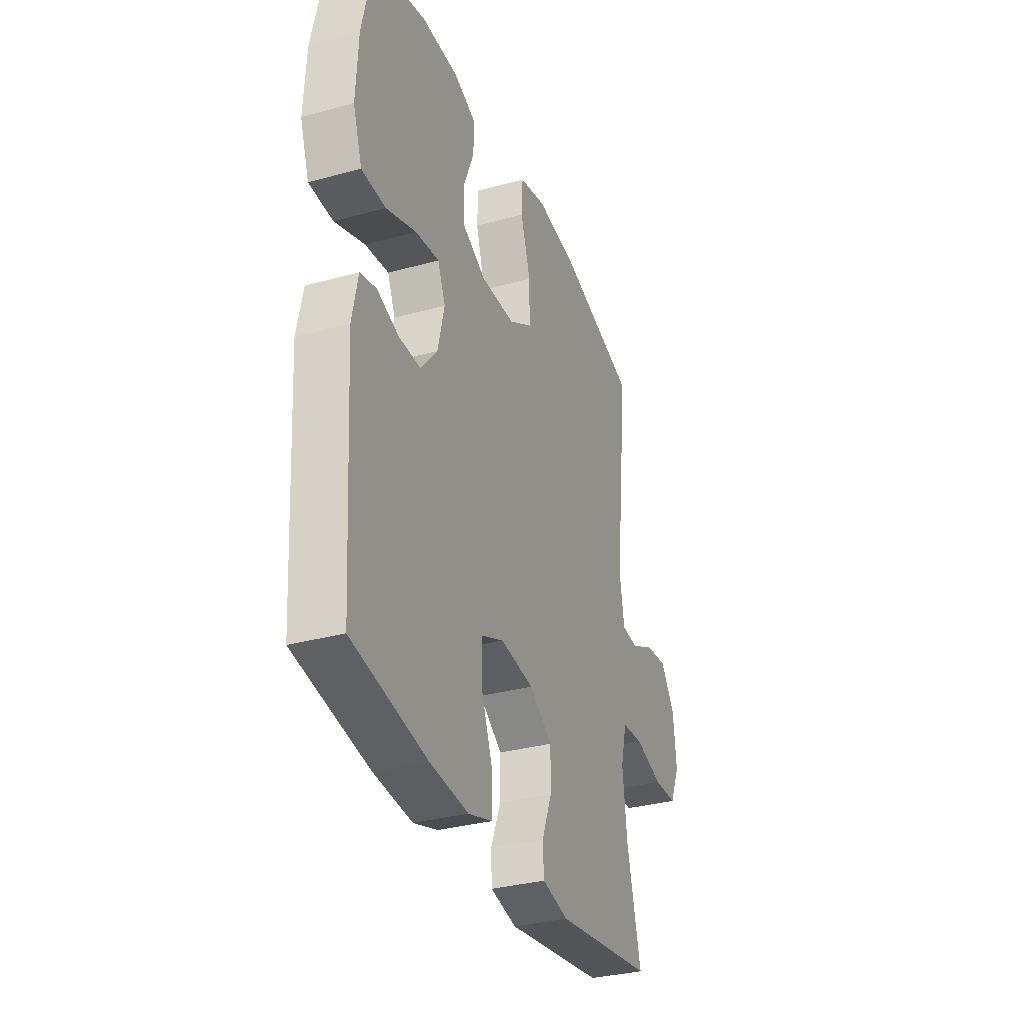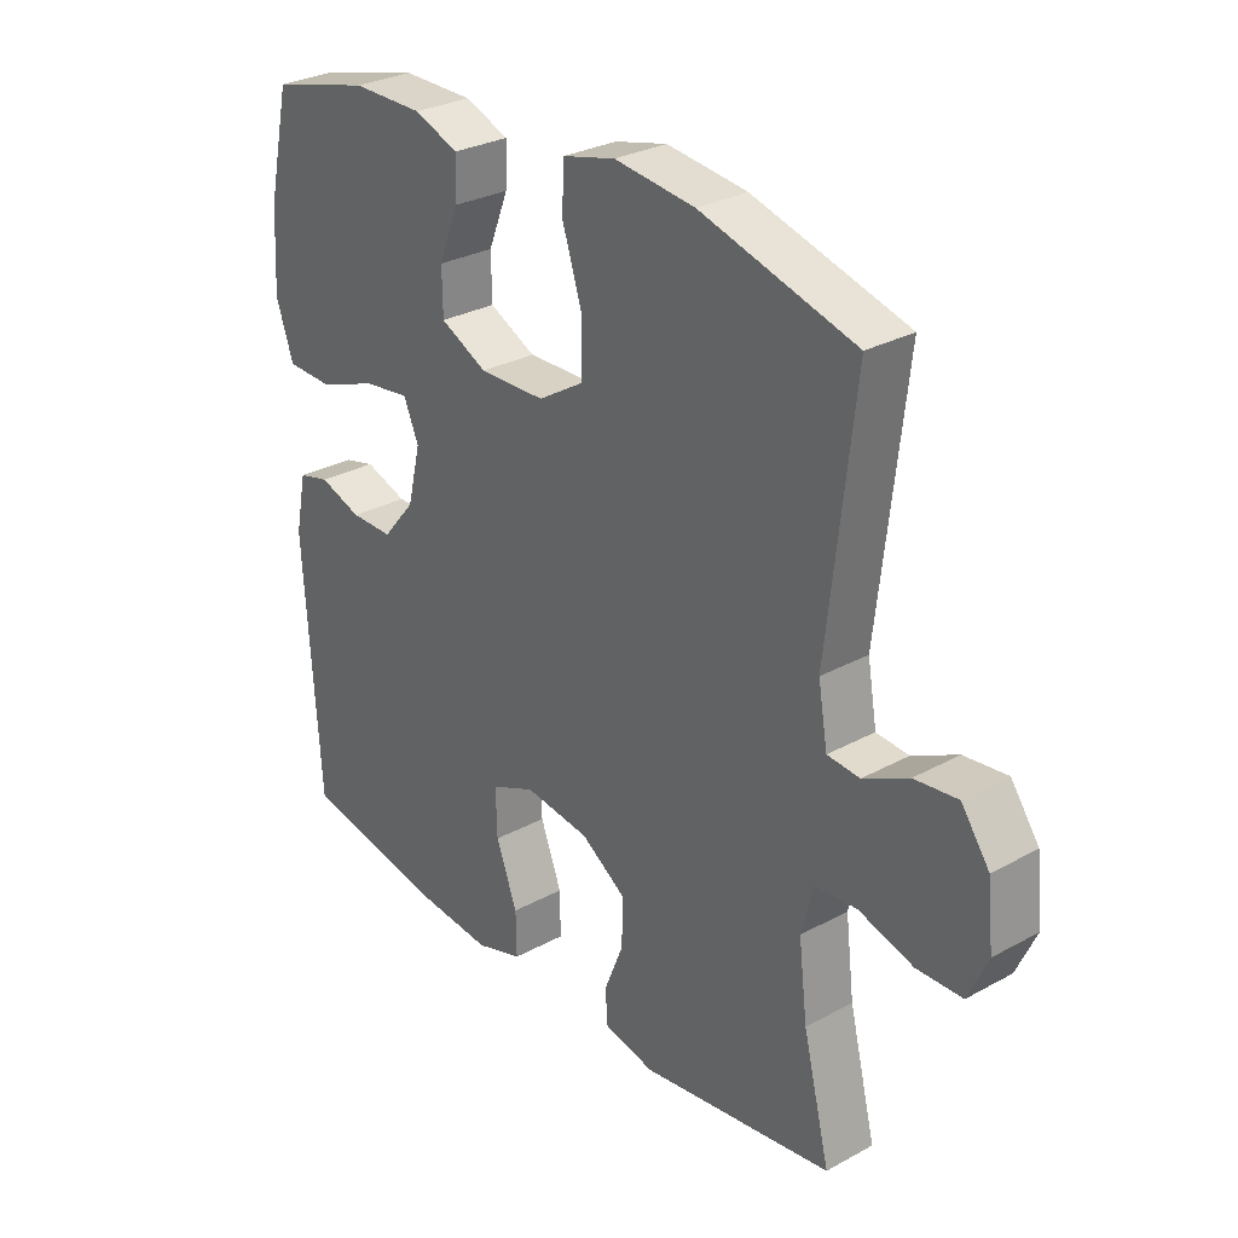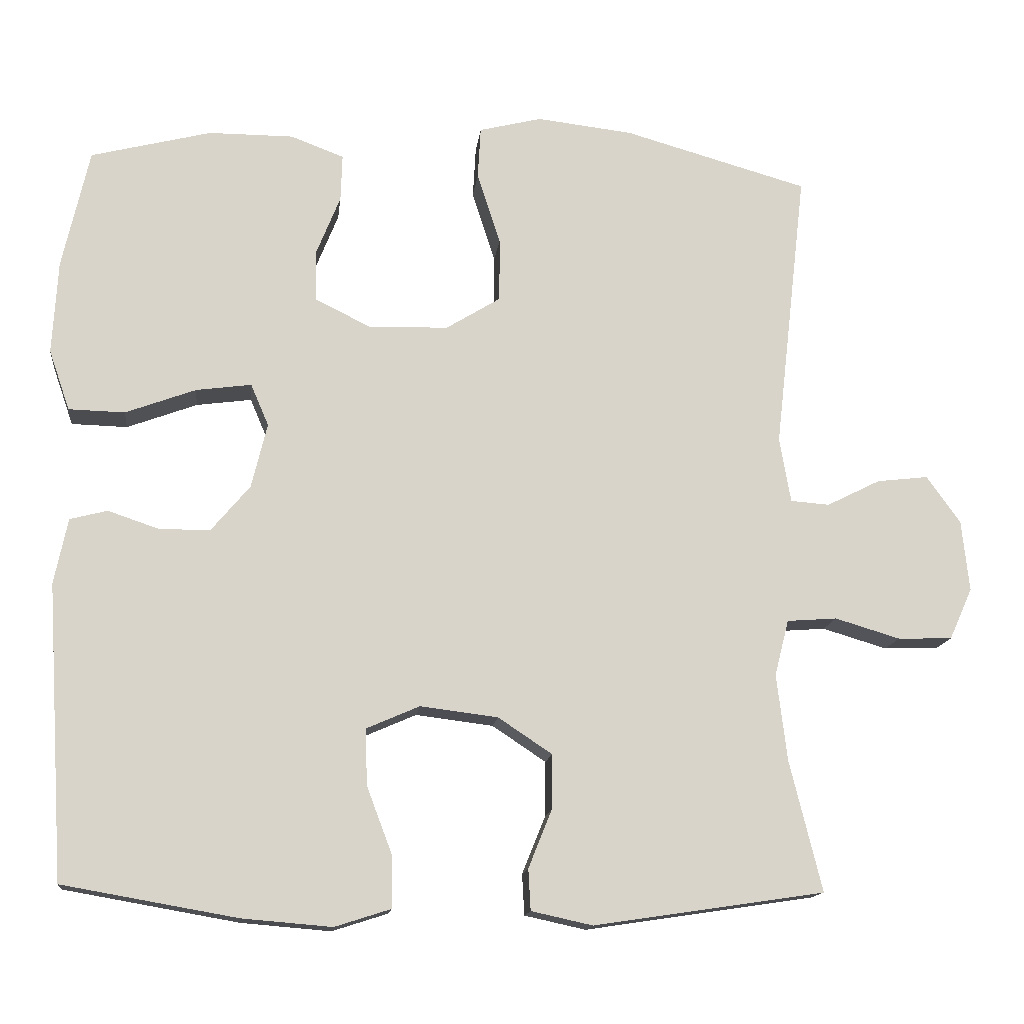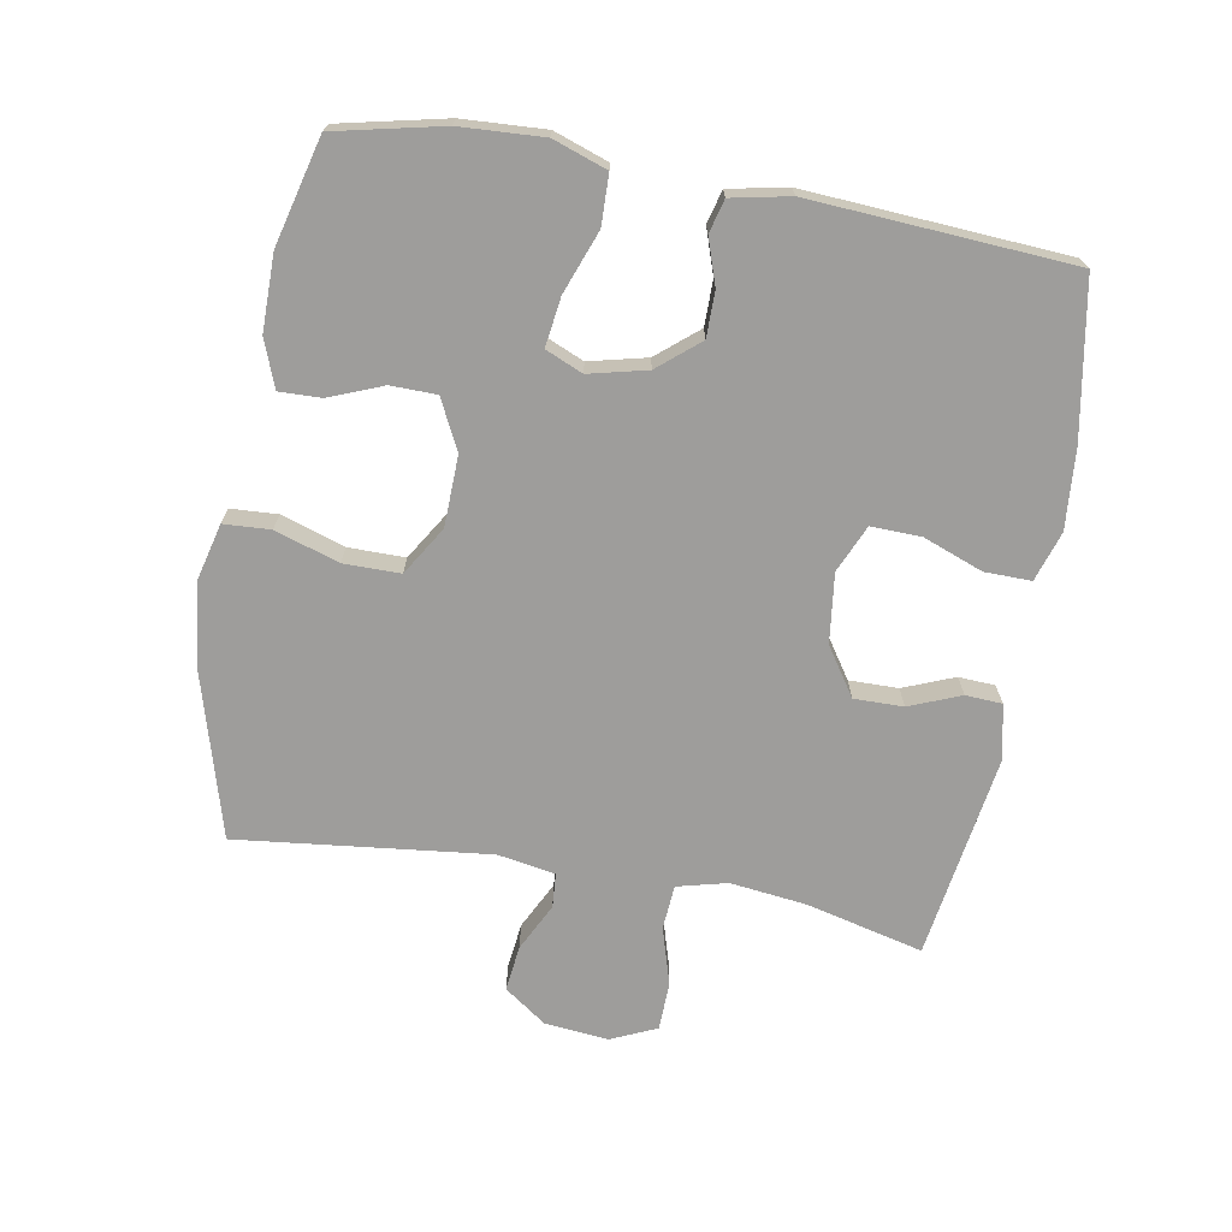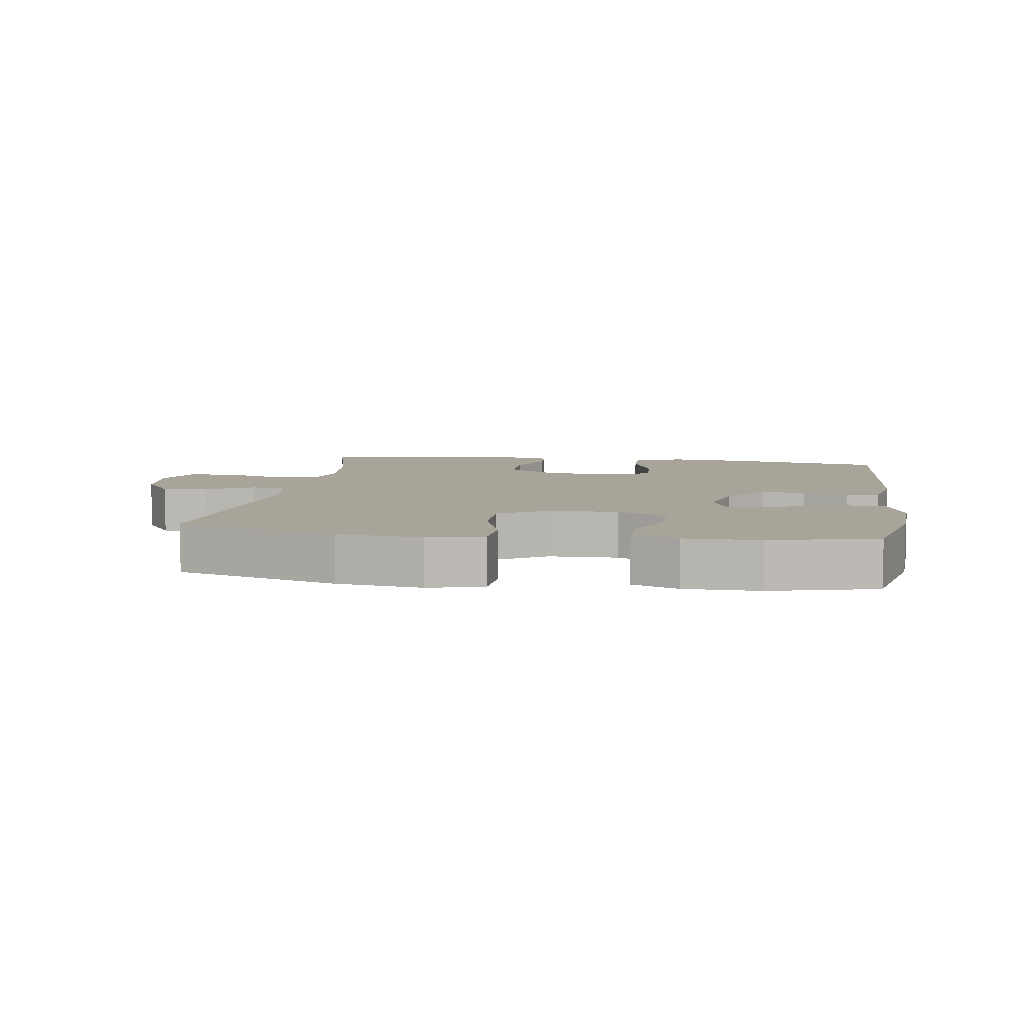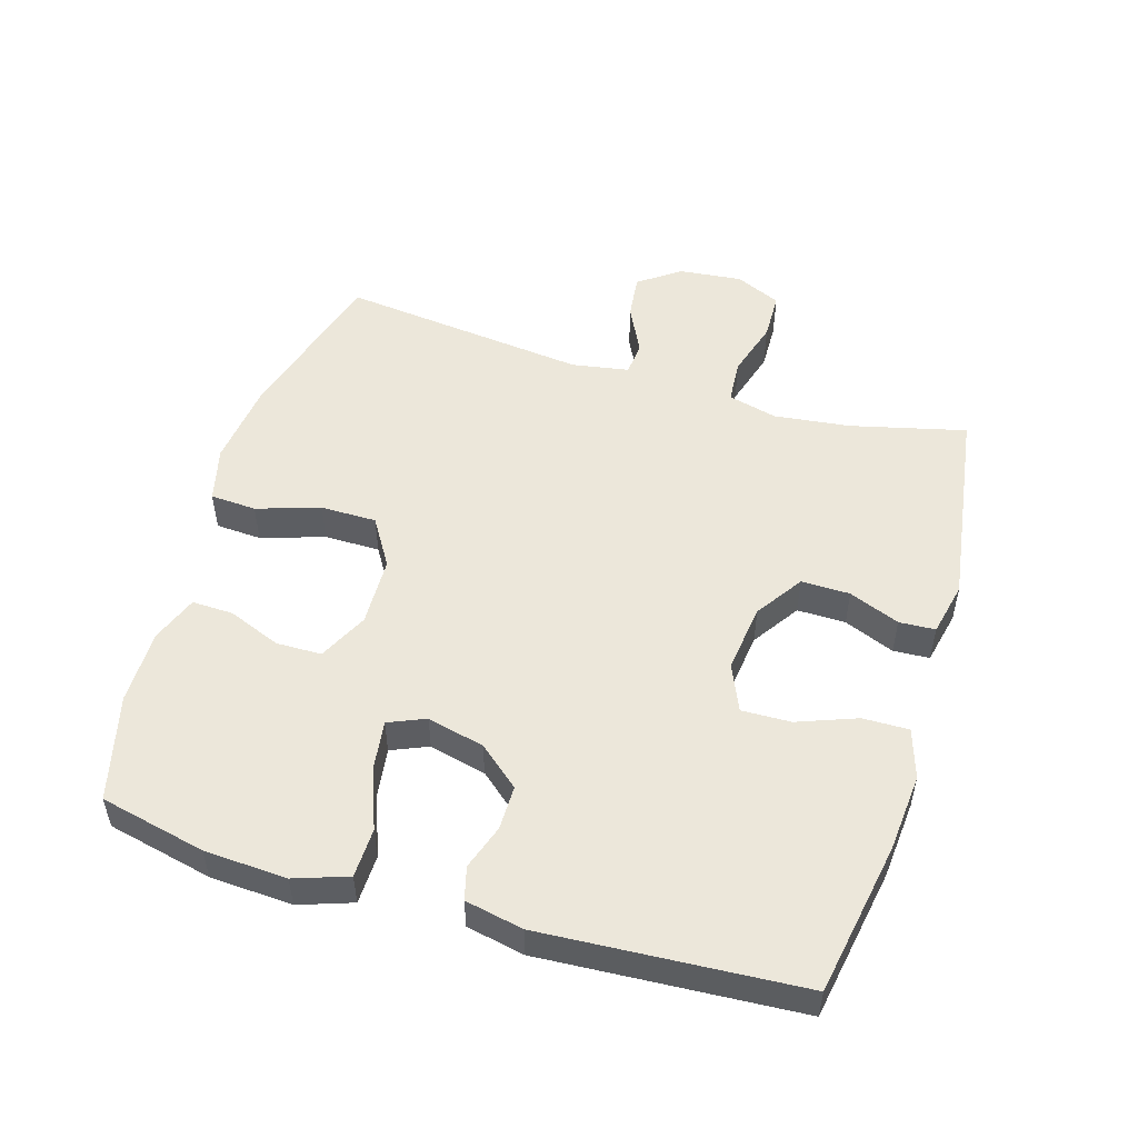
<metadata>
{"format":"obj","ext":"obj","renderer":"f3d","projection":"perspective","resolution":1024,"background":"white","views":[{"elev":-32.9,"azim":110.7,"up":"+Z"},{"elev":29.2,"azim":-129.1,"up":"+Z"},{"elev":-14.4,"azim":173.5,"up":"+Z"},{"elev":-70.4,"azim":79.9,"up":"+Y"},{"elev":7.2,"azim":8.7,"up":"+Y"},{"elev":51.9,"azim":106.8,"up":"+Y"}]}
</metadata>
<code>
v 0.5 0.07 0.5
v 0.536 0.07 0.339
v 0.543 0.07 0.214
v 0.515 0.07 0.133
v 0.44 0.07 0.131
v 0.346 0.07 0.166
v 0.272 0.07 0.176
v 0.248 0.07 0.12
v 0.269 0.07 0.033
v 0.321 0.07 -0.029
v 0.389 0.07 -0.029
v 0.457 0.07 -0.006
v 0.507 0.07 -0.019
v 0.525 0.07 -0.107
v 0.5 0.07 -0.5
v 0.267 0.07 -0.541
v 0.147 0.07 -0.551
v 0.072 0.07 -0.527
v 0.073 0.07 -0.457
v 0.107 0.07 -0.367
v 0.109 0.07 -0.292
v 0.038 0.07 -0.261
v -0.066 0.07 -0.274
v -0.138 0.07 -0.322
v -0.137 0.07 -0.396
v -0.106 0.07 -0.473
v -0.109 0.07 -0.528
v -0.191 0.07 -0.546
v -0.5 0.07 -0.5
v -0.457 0.07 -0.325
v -0.443 0.07 -0.209
v -0.462 0.07 -0.134
v -0.529 0.07 -0.129
v -0.616 0.07 -0.155
v -0.689 0.07 -0.153
v -0.72 0.07 -0.084
v -0.71 0.07 0.012
v -0.665 0.07 0.075
v -0.596 0.07 0.067
v -0.524 0.07 0.031
v -0.472 0.07 0.035
v -0.457 0.07 0.122
v -0.5 0.07 0.5
v -0.253 0.07 0.57
v -0.124 0.07 0.585
v -0.04 0.07 0.564
v -0.036 0.07 0.494
v -0.067 0.07 0.398
v -0.067 0.07 0.313
v 0.006 0.07 0.268
v 0.112 0.07 0.265
v 0.187 0.07 0.302
v 0.188 0.07 0.371
v 0.156 0.07 0.451
v 0.154 0.07 0.514
v 0.225 0.07 0.541
v 0.339 0.07 0.541
v 0.5 0 0.5
v 0.536 0 0.339
v 0.543 0 0.214
v 0.515 0 0.133
v 0.44 0 0.131
v 0.346 0 0.166
v 0.272 0 0.176
v 0.248 0 0.12
v 0.269 0 0.033
v 0.321 0 -0.029
v 0.389 0 -0.029
v 0.457 0 -0.006
v 0.507 0 -0.019
v 0.525 0 -0.107
v 0.5 0 -0.5
v 0.267 0 -0.541
v 0.147 0 -0.551
v 0.072 0 -0.527
v 0.073 0 -0.457
v 0.107 0 -0.367
v 0.109 0 -0.292
v 0.038 0 -0.261
v -0.066 0 -0.274
v -0.138 0 -0.322
v -0.137 0 -0.396
v -0.106 0 -0.473
v -0.109 0 -0.528
v -0.191 0 -0.546
v -0.5 0 -0.5
v -0.457 0 -0.325
v -0.443 0 -0.209
v -0.462 0 -0.134
v -0.529 0 -0.129
v -0.616 0 -0.155
v -0.689 0 -0.153
v -0.72 0 -0.084
v -0.71 0 0.012
v -0.665 0 0.075
v -0.596 0 0.067
v -0.524 0 0.031
v -0.472 0 0.035
v -0.457 0 0.122
v -0.5 0 0.5
v -0.253 0 0.57
v -0.124 0 0.585
v -0.04 0 0.564
v -0.036 0 0.494
v -0.067 0 0.398
v -0.067 0 0.313
v 0.006 0 0.268
v 0.112 0 0.265
v 0.187 0 0.302
v 0.188 0 0.371
v 0.156 0 0.451
v 0.154 0 0.514
v 0.225 0 0.541
v 0.339 0 0.541
f 53 54 55 56
f 52 53 56 57
f 45 46 47 48
f 45 48 49
f 42 43 44 45
f 41 42 45 49
f 37 38 39 40
f 37 40 41
f 36 37 41
f 33 34 35 36
f 32 33 36 41
f 31 32 41 49
f 27 28 29 30
f 25 26 27 30
f 24 25 30 31
f 23 24 31 49
f 17 18 19 20
f 17 20 21
f 16 17 21
f 15 16 21
f 14 15 21
f 11 12 13 14
f 10 11 14 21
f 9 10 21 22
f 3 4 5 6
f 3 6 7
f 2 3 7
f 52 57 1 2
f 51 52 2 7
f 50 51 7 8
f 22 23 49 50
f 8 9 22 50
f 113 112 111 110
f 114 113 110 109
f 105 104 103 102
f 106 105 102
f 102 101 100 99
f 106 102 99 98
f 97 96 95 94
f 98 97 94
f 98 94 93
f 93 92 91 90
f 98 93 90 89
f 106 98 89 88
f 87 86 85 84
f 87 84 83 82
f 88 87 82 81
f 106 88 81 80
f 77 76 75 74
f 78 77 74
f 78 74 73
f 78 73 72
f 78 72 71
f 71 70 69 68
f 78 71 68 67
f 79 78 67 66
f 63 62 61 60
f 64 63 60
f 64 60 59
f 59 58 114 109
f 64 59 109 108
f 65 64 108 107
f 107 106 80 79
f 107 79 66 65
f 1 58 59 2
f 2 59 60 3
f 3 60 61 4
f 4 61 62 5
f 5 62 63 6
f 6 63 64 7
f 7 64 65 8
f 8 65 66 9
f 9 66 67 10
f 10 67 68 11
f 11 68 69 12
f 12 69 70 13
f 13 70 71 14
f 14 71 72 15
f 15 72 73 16
f 16 73 74 17
f 17 74 75 18
f 18 75 76 19
f 19 76 77 20
f 20 77 78 21
f 21 78 79 22
f 22 79 80 23
f 23 80 81 24
f 24 81 82 25
f 25 82 83 26
f 26 83 84 27
f 27 84 85 28
f 28 85 86 29
f 29 86 87 30
f 30 87 88 31
f 31 88 89 32
f 32 89 90 33
f 33 90 91 34
f 34 91 92 35
f 35 92 93 36
f 36 93 94 37
f 37 94 95 38
f 38 95 96 39
f 39 96 97 40
f 40 97 98 41
f 41 98 99 42
f 42 99 100 43
f 43 100 101 44
f 44 101 102 45
f 45 102 103 46
f 46 103 104 47
f 47 104 105 48
f 48 105 106 49
f 49 106 107 50
f 50 107 108 51
f 51 108 109 52
f 52 109 110 53
f 53 110 111 54
f 54 111 112 55
f 55 112 113 56
f 56 113 114 57
f 57 114 58 1

</code>
